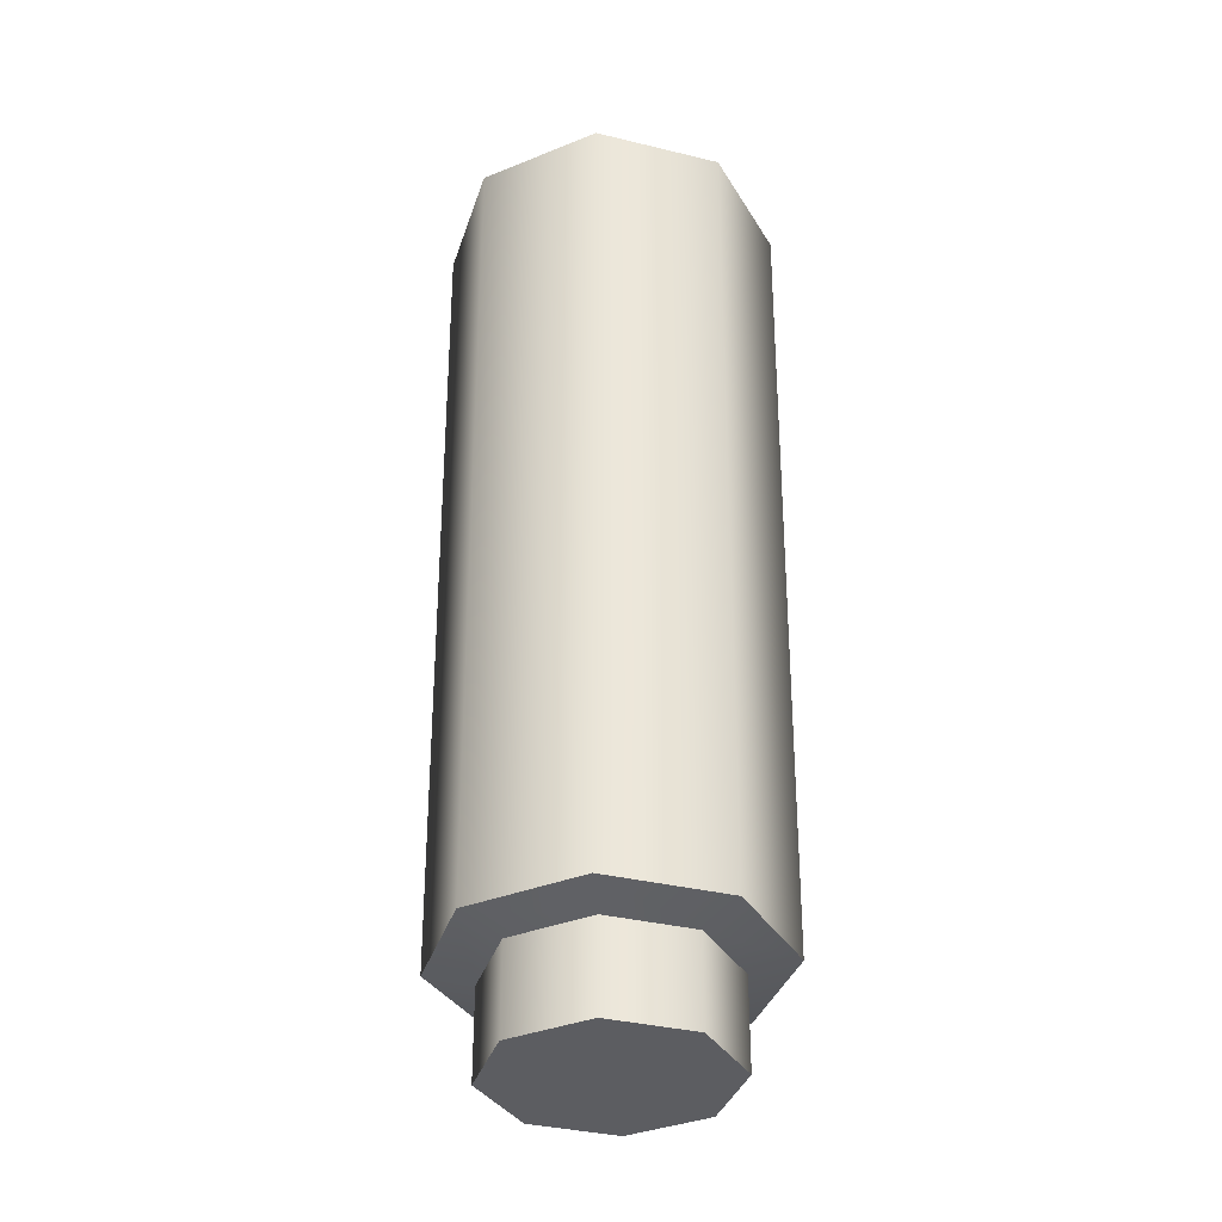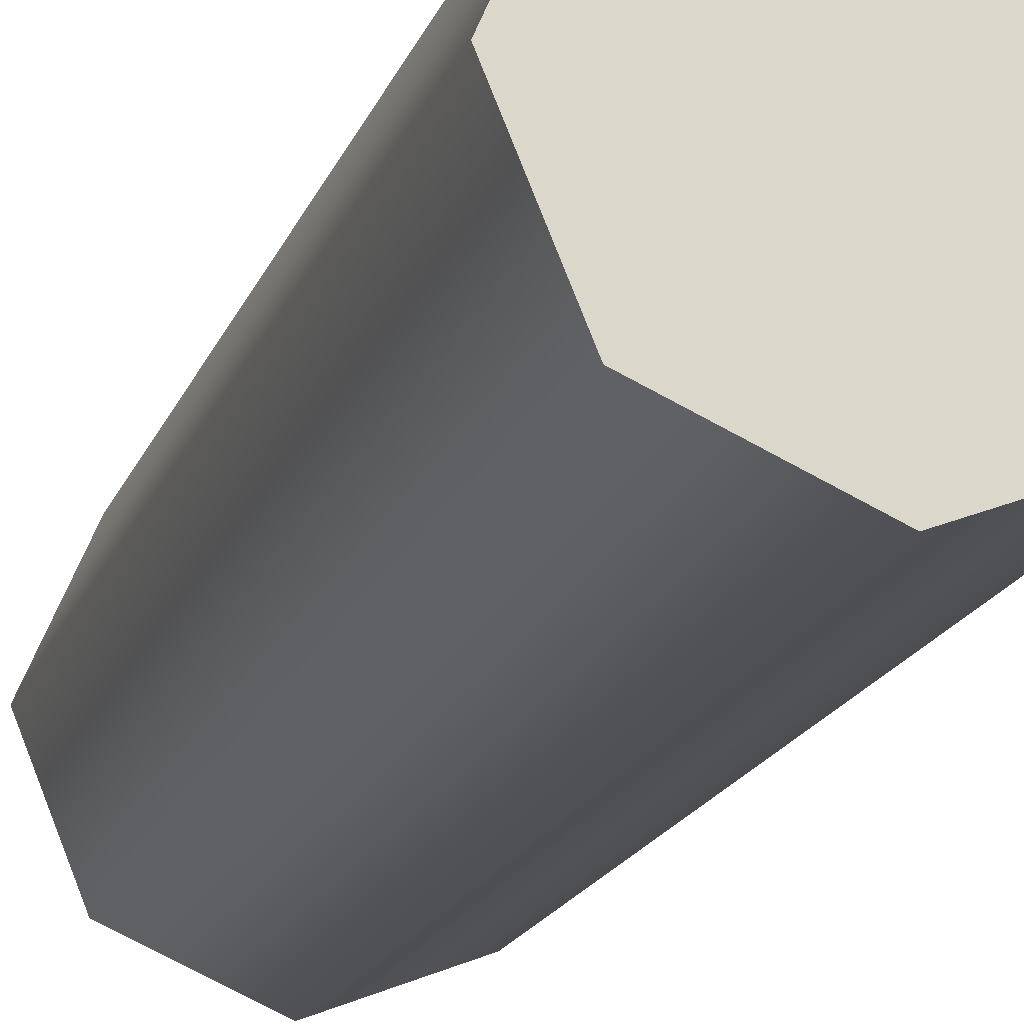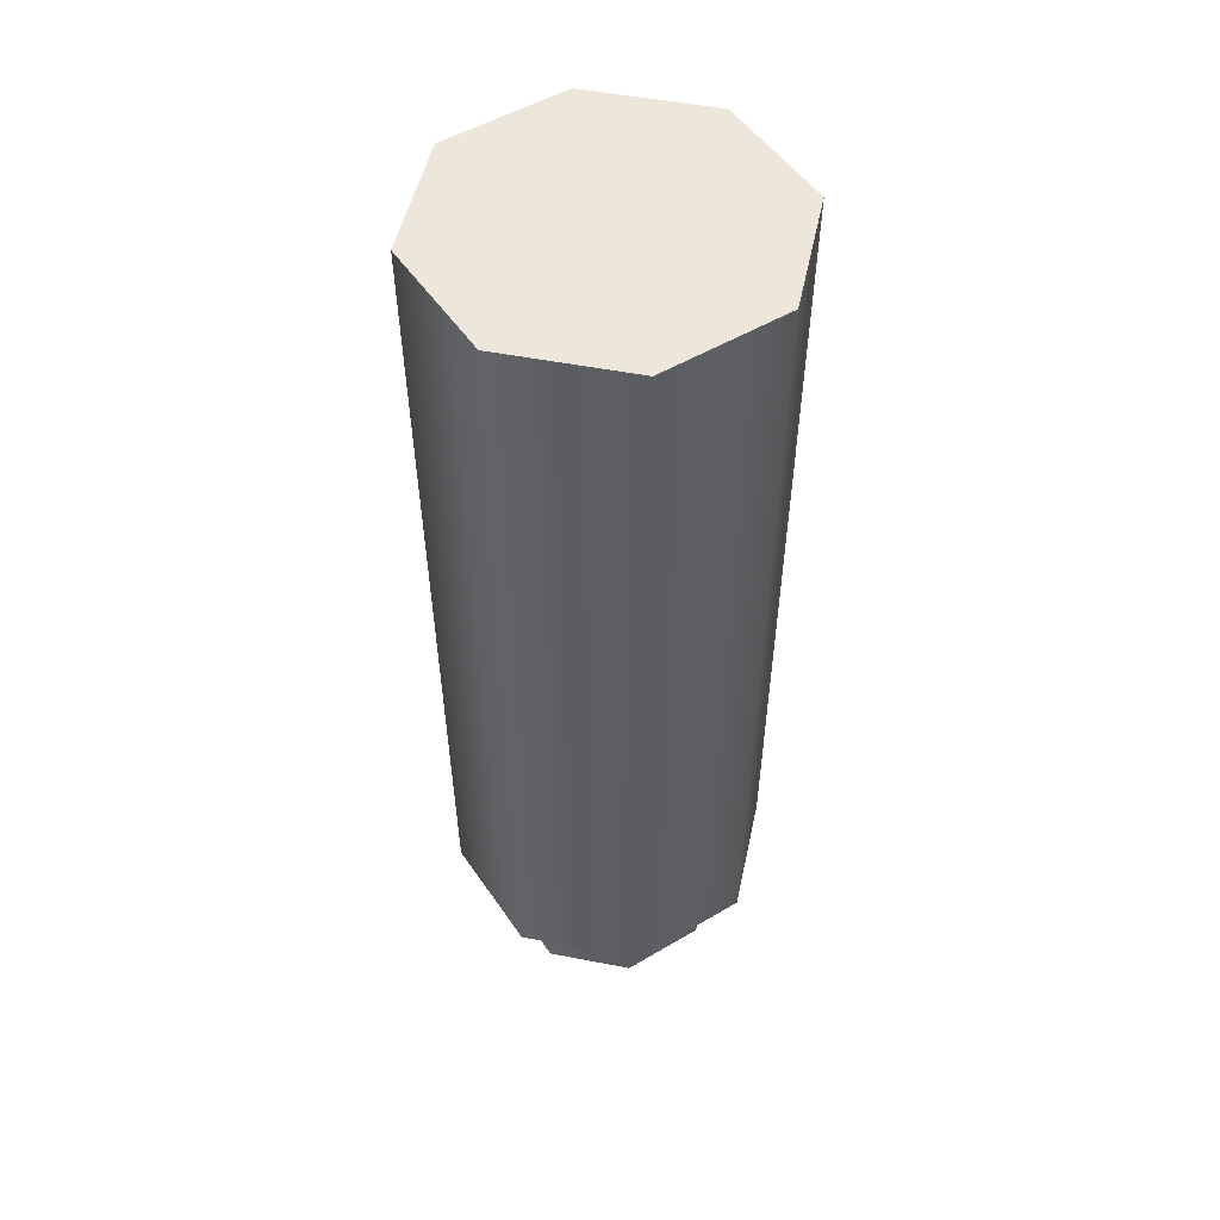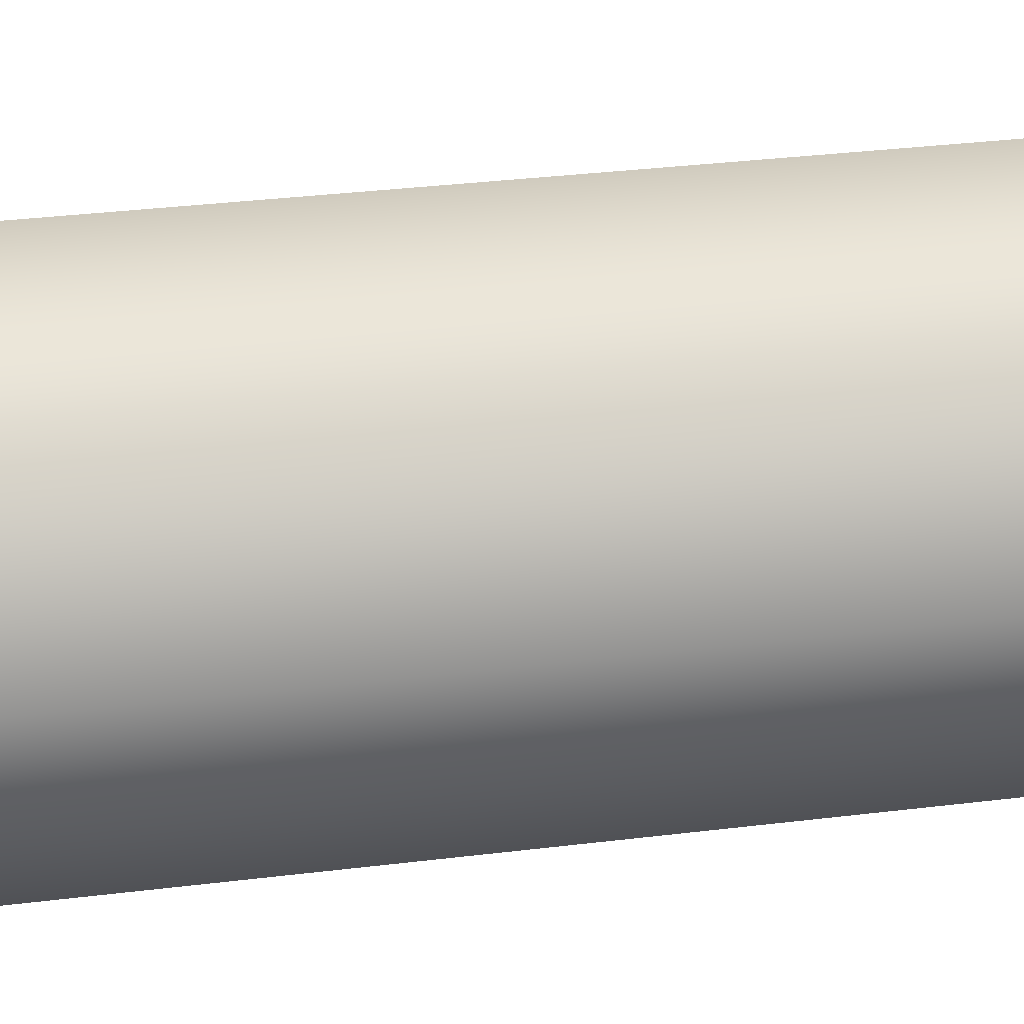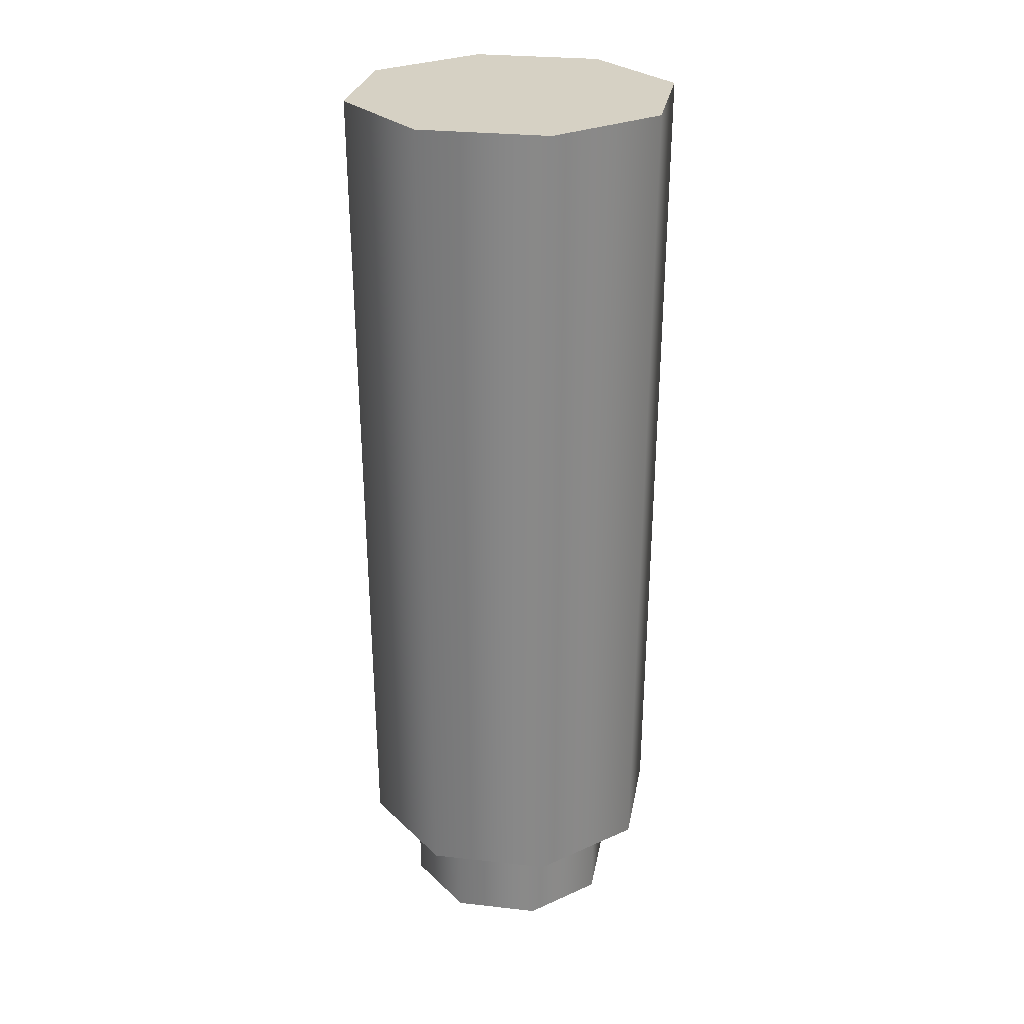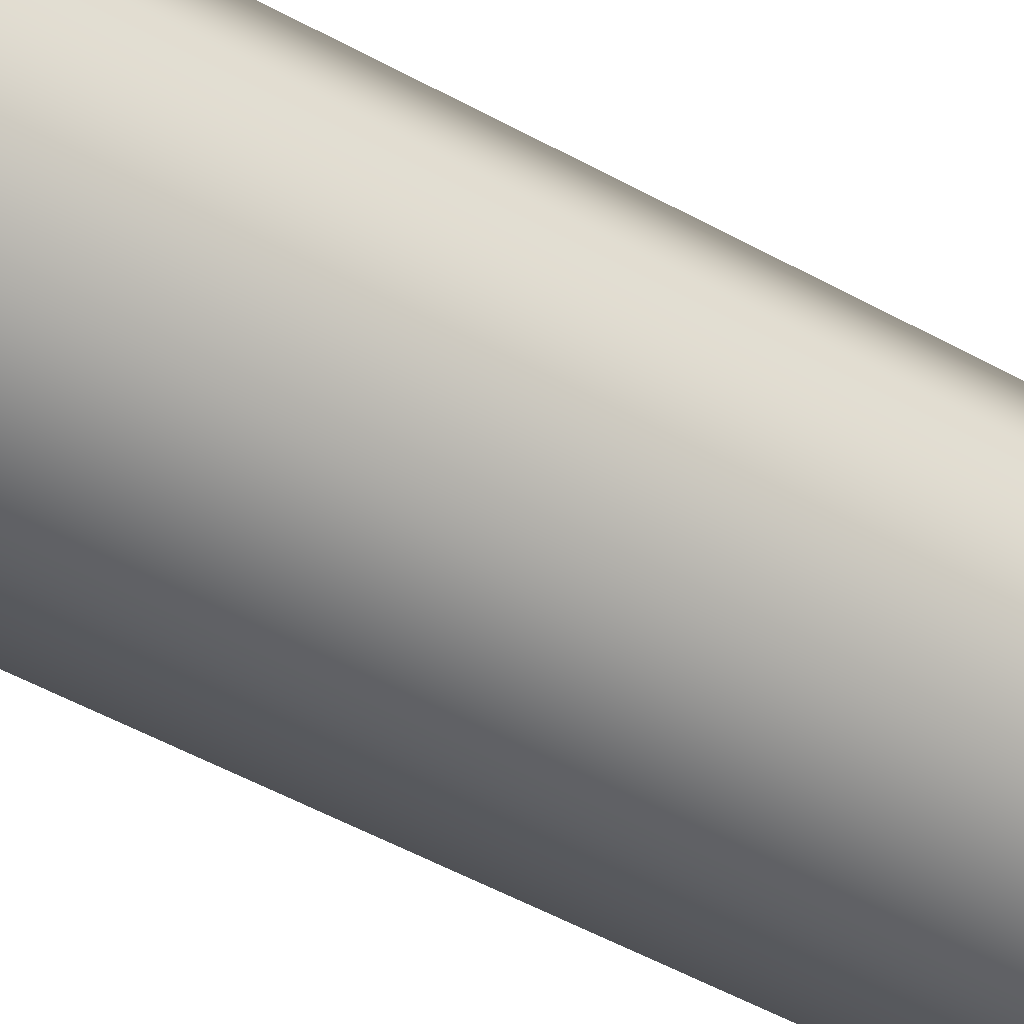
<metadata>
{"format":"obj","ext":"obj","renderer":"f3d","projection":"perspective","resolution":1024,"background":"white","views":[{"elev":-36.5,"azim":140.1,"up":"+Y"},{"elev":-19.9,"azim":161.9,"up":"+Z"},{"elev":50.8,"azim":169.5,"up":"+Y"},{"elev":69.0,"azim":-95.7,"up":"+Z"},{"elev":26.8,"azim":77.5,"up":"+Y"},{"elev":-46.9,"azim":57.2,"up":"+Z"}]}
</metadata>
<code>
g muzzle_ak74_izhmash_std_545x39_LOD1
v 0.0002607 -0.08121 0.009708
v 0.0002607 -0.07354 0.009739
v 0.007167 -0.08121 0.006847
v 0.00719 -0.07354 0.006869
v -0.006668 -0.07354 0.006869
v -0.006646 -0.08121 0.006847
v -0.009538 -0.07354 -5.973e-05
v -0.009507 -0.08121 -5.977e-05
v -0.006668 -0.07354 -0.006989
v -0.006646 -0.08121 -0.006966
v 0.0002607 -0.07354 -0.009859
v 0.0002607 -0.08121 -0.009827
v 0.01003 -0.08121 -5.977e-05
v 0.01006 -0.07354 -5.973e-05
v 0.007167 -0.08121 -0.006966
v 0.00719 -0.07354 -0.006989
v 0.0002607 -0.08121 -0.009827
v 0.0002607 -0.07354 -0.009859
v 0.01058 -0.0001287 -0.01038
v -0.01433 -0.0001287 -5.975e-05
v 0.0002607 -0.0001287 -0.01465
v -0.01006 -0.0001287 -0.01038
v -0.01006 -0.0001287 0.01026
v 0.01485 -0.0001287 -5.975e-05
v 0.0002607 -0.0001287 0.01453
v 0.01058 -0.0001287 0.01026
v -0.01006 -0.0001287 -0.01038
v -0.009517 -0.07261 -0.009838
v 0.0002607 -0.0001287 -0.01465
v 0.0002607 -0.07261 -0.01389
v -0.01357 -0.07261 -5.975e-05
v -0.01433 -0.0001287 -5.975e-05
v -0.009517 -0.07261 0.009718
v -0.01006 -0.0001287 0.01026
v 0.0002607 -0.07261 0.01377
v 0.0002607 -0.0001287 0.01453
v 0.01004 -0.07261 0.009718
v 0.01058 -0.0001287 0.01026
v 0.01409 -0.07261 -5.975e-05
v 0.01485 -0.0001287 -5.975e-05
v 0.01004 -0.07261 -0.009838
v 0.01058 -0.0001287 -0.01038
v 0.0002607 -0.0001287 -0.01465
v 0.0002607 -0.07261 -0.01389
v -0.006646 -0.08121 -0.006966
v -0.009507 -0.08121 -5.977e-05
v 0.0002607 -0.08121 -5.977e-05
v -0.006646 -0.08121 0.006847
v 0.0002607 -0.08121 0.009708
v 0.007167 -0.08121 0.006847
v 0.01003 -0.08121 -5.977e-05
v 0.007167 -0.08121 -0.006966
v 0.0002607 -0.08121 -0.009827
v 0.01409 -0.07261 -5.975e-05
v 0.01004 -0.07261 -0.009838
v 0.00719 -0.07354 -0.006989
v 0.01006 -0.07354 -5.973e-05
v 0.0002607 -0.07354 -0.009859
v 0.0002607 -0.07261 -0.01389
v 0.00719 -0.07354 0.006869
v 0.01004 -0.07261 0.009718
v 0.0002607 -0.07261 0.01377
v 0.0002607 -0.07354 0.009739
v -0.009517 -0.07261 0.009718
v -0.006668 -0.07354 0.006869
v -0.009538 -0.07354 -5.973e-05
v -0.01357 -0.07261 -5.975e-05
v -0.006668 -0.07354 -0.006989
v -0.009517 -0.07261 -0.009838
v 0.0002607 -0.07354 -0.009859
v 0.0002607 -0.07261 -0.01389
g muzzle_ak74_izhmash_std_545x39_LOD1_0
f 3 2 1
f 2 3 4
f 5 1 2
f 1 5 6
f 7 6 5
f 6 7 8
f 9 8 7
f 8 9 10
f 11 10 9
f 11 12 10
f 4 3 13
f 4 13 14
f 15 14 13
f 14 15 16
f 17 16 15
f 16 17 18
f 21 20 19
f 20 21 22
f 23 19 20
f 19 23 24
f 25 24 23
f 24 25 26
f 29 28 27
f 28 29 30
f 31 27 28
f 27 31 32
f 33 32 31
f 32 33 34
f 35 34 33
f 34 35 36
f 37 36 35
f 36 37 38
f 39 38 37
f 38 39 40
f 41 40 39
f 40 41 42
f 41 43 42
f 43 41 44
f 47 46 45
f 48 46 47
f 49 48 47
f 49 47 50
f 47 51 50
f 47 52 51
f 52 47 53
f 47 45 53
f 56 55 54
f 57 56 54
f 56 58 55
f 58 59 55
f 60 57 54
f 61 60 54
f 60 61 62
f 63 60 62
f 63 62 64
f 65 63 64
f 66 65 64
f 67 66 64
f 68 66 67
f 69 68 67
f 70 68 69
f 71 70 69

</code>
